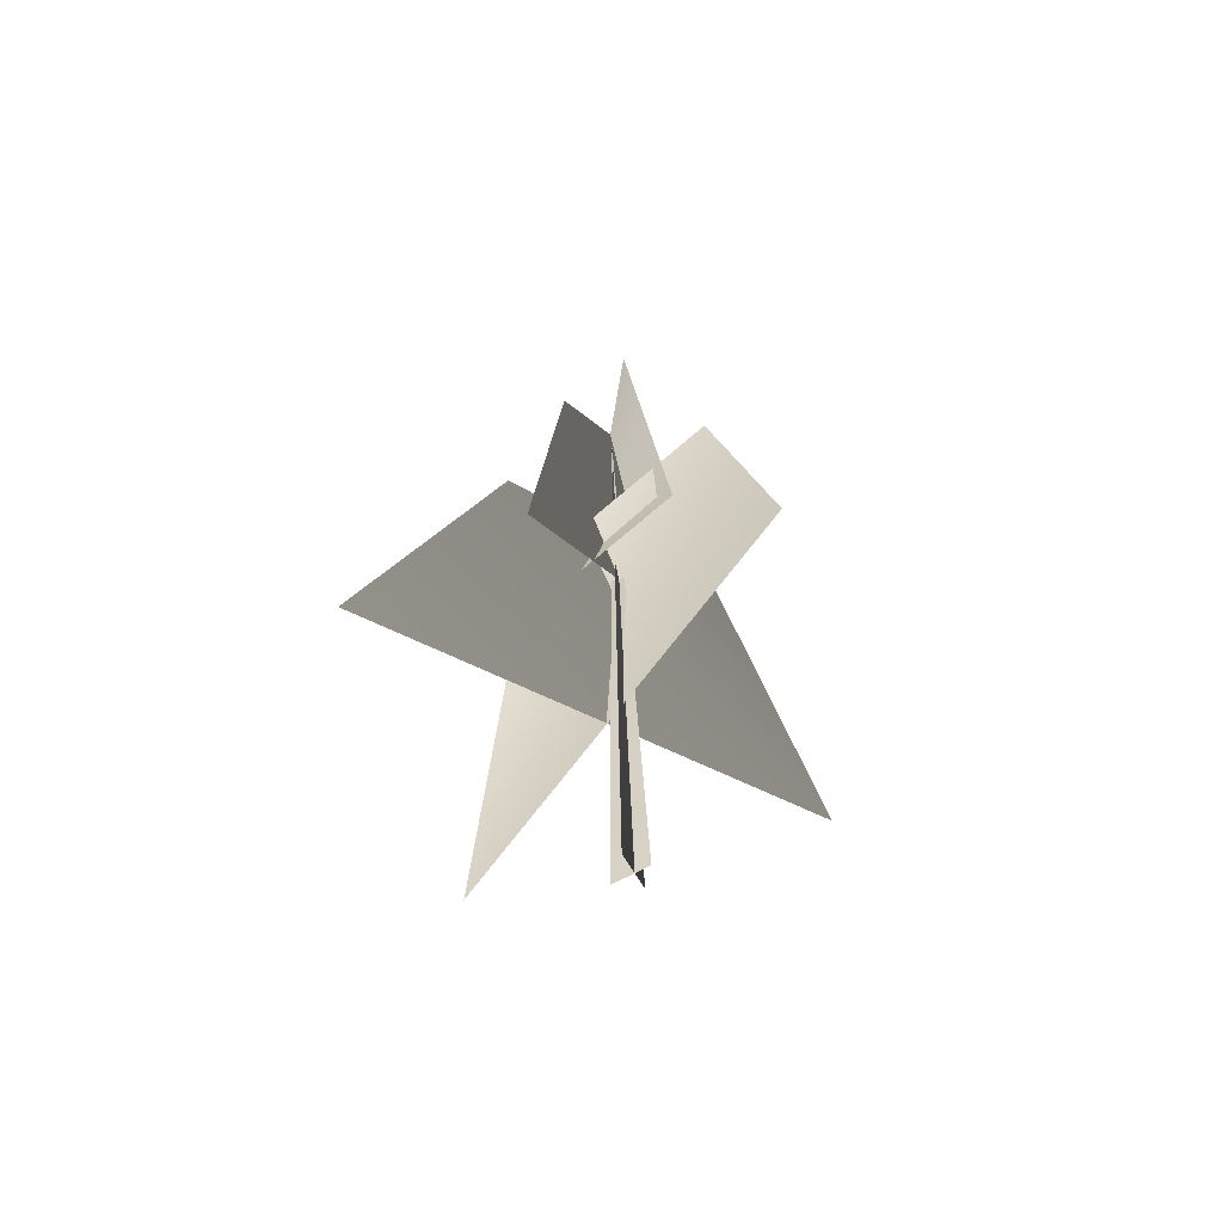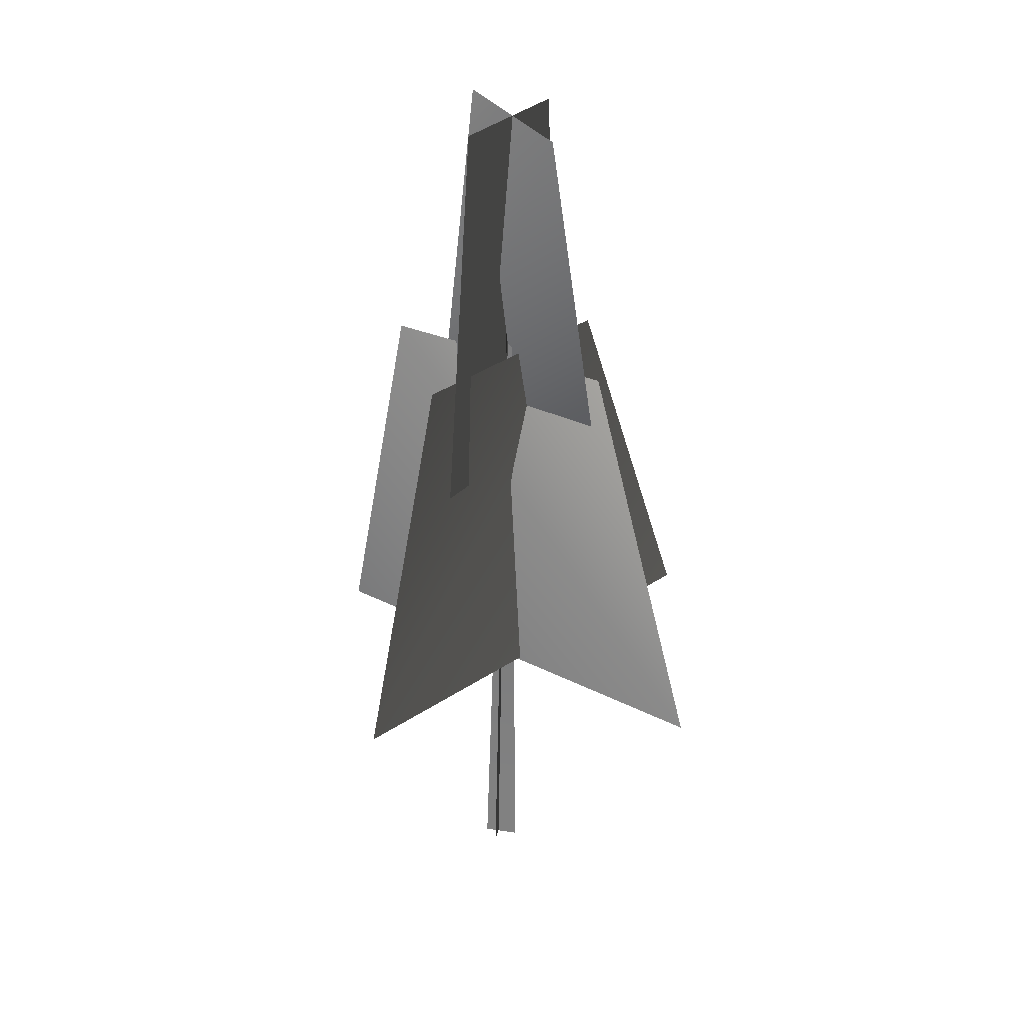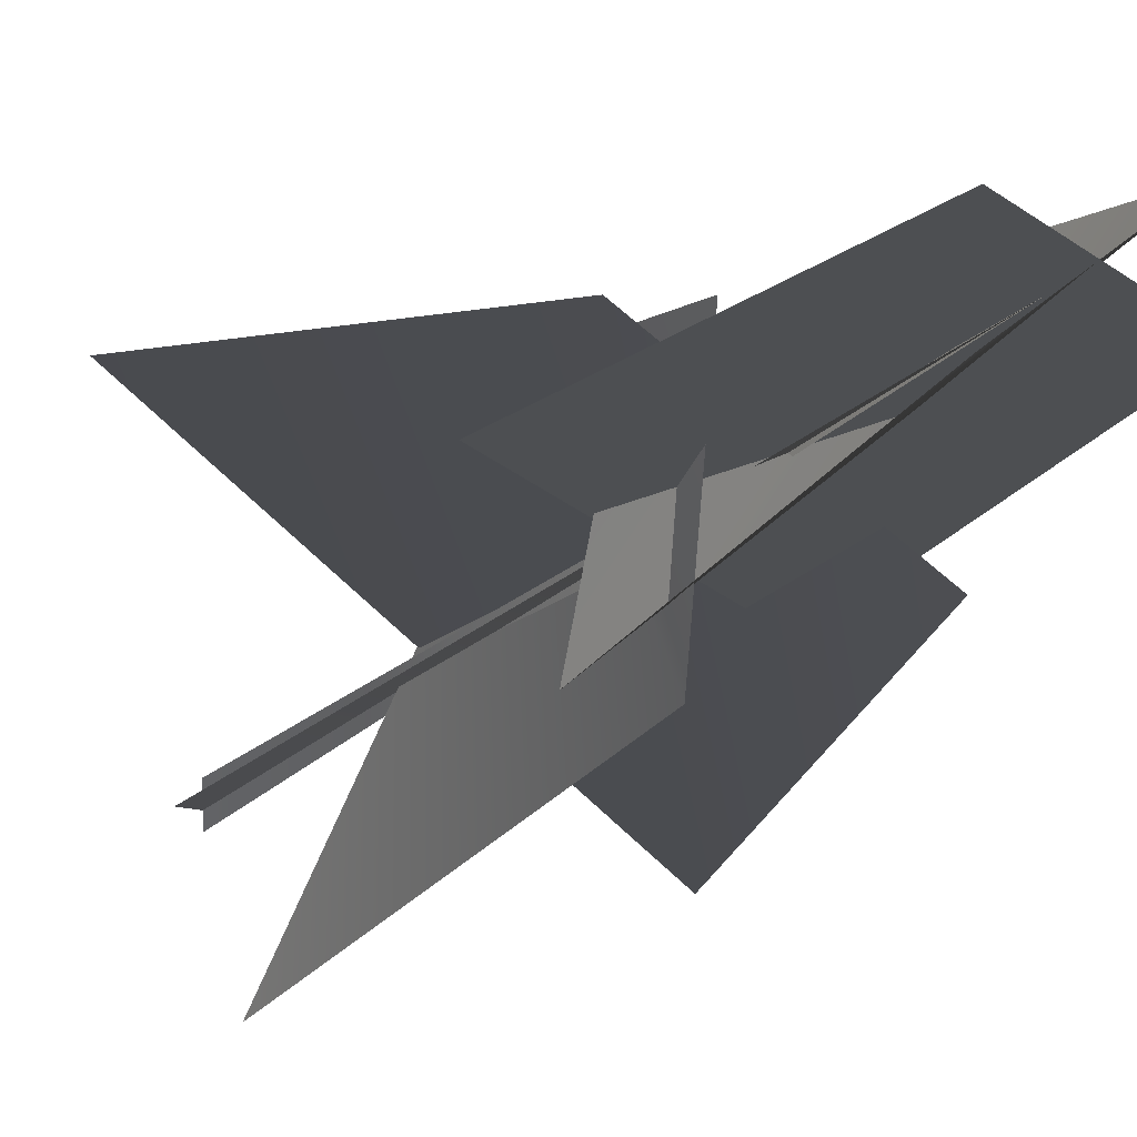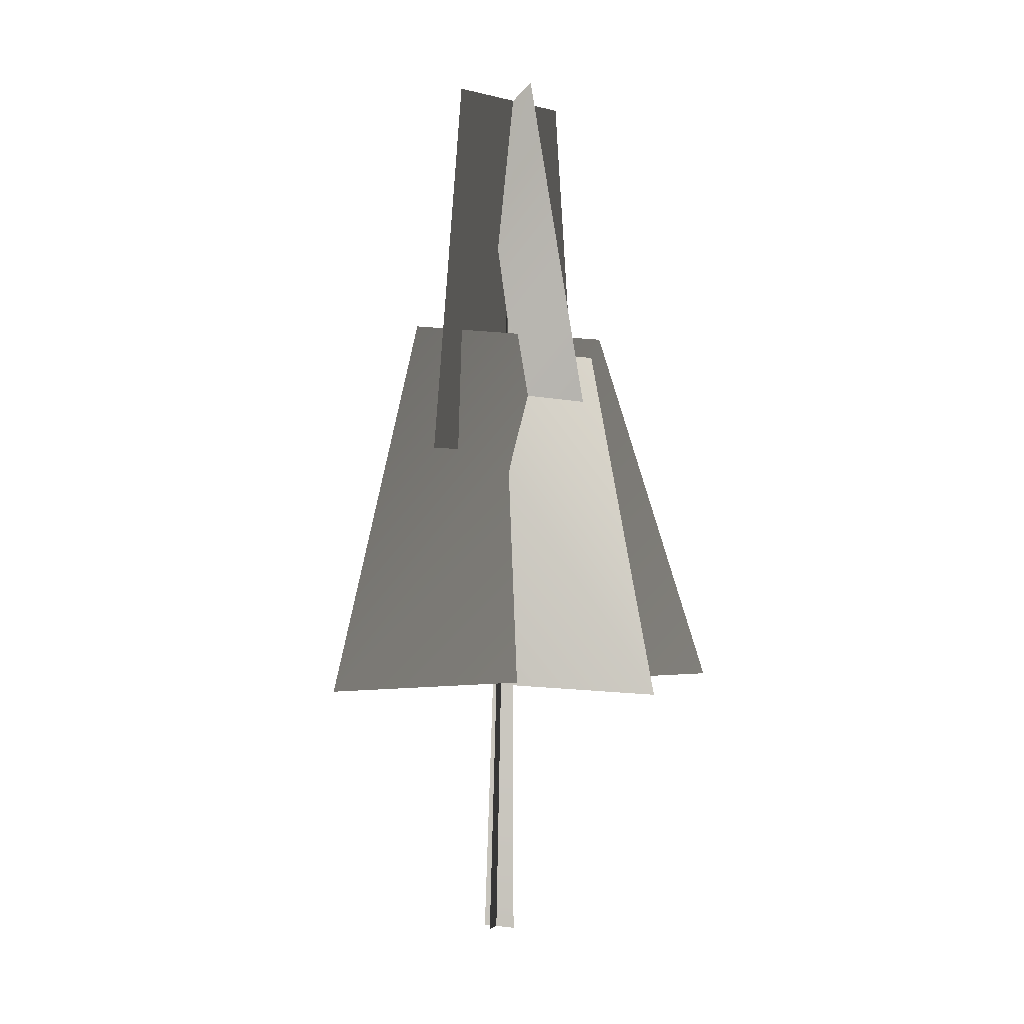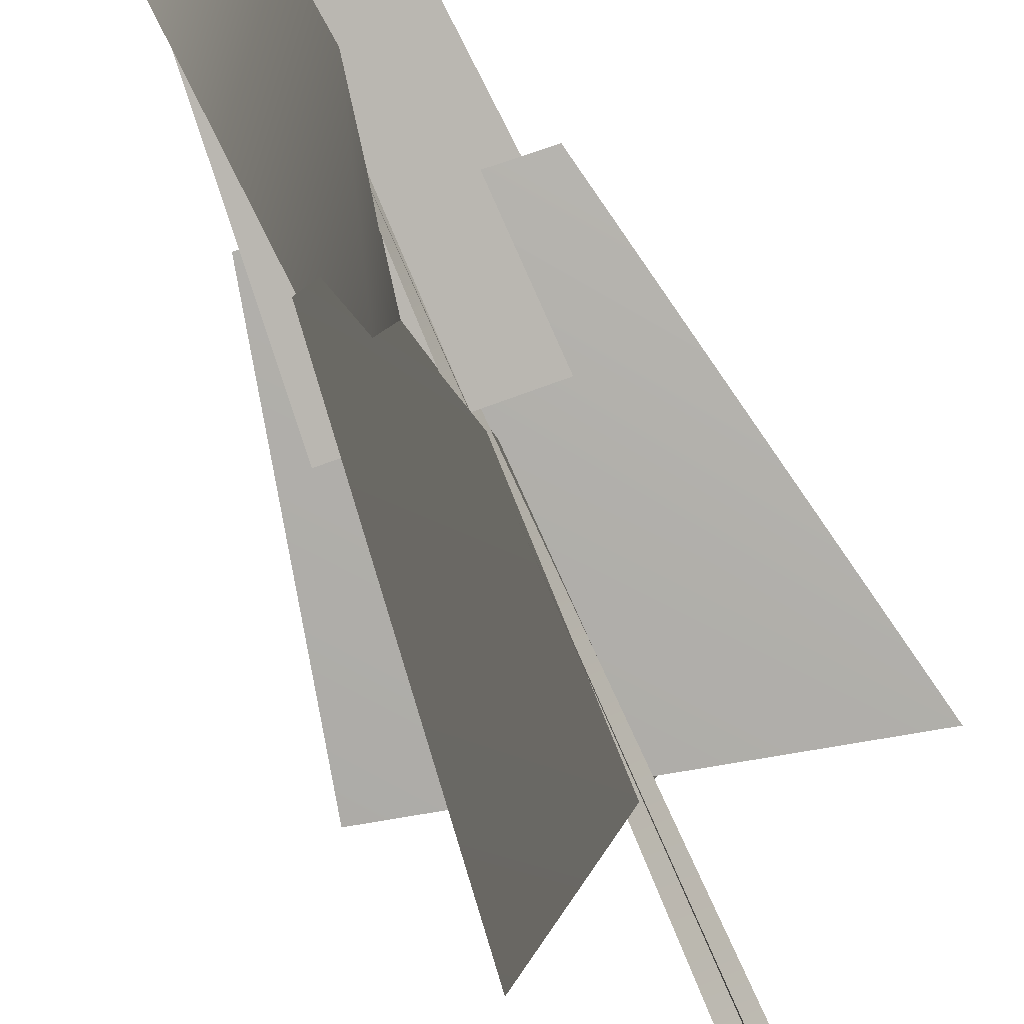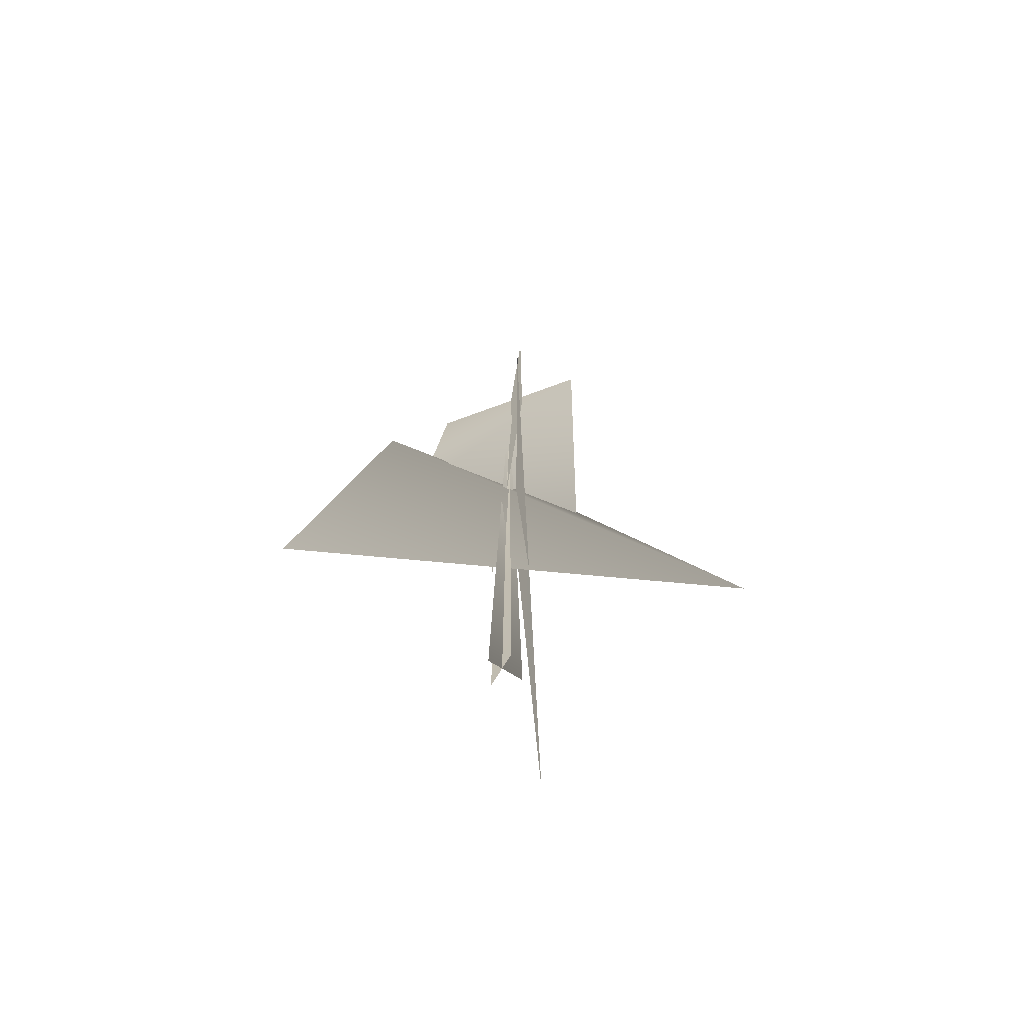
<metadata>
{"format":"obj","ext":"obj","renderer":"f3d","projection":"perspective","resolution":1024,"background":"white","views":[{"elev":-64.8,"azim":121.2,"up":"+Y"},{"elev":31.7,"azim":-76.1,"up":"+Y"},{"elev":-20.0,"azim":149.2,"up":"+Z"},{"elev":-0.1,"azim":-62.2,"up":"+Y"},{"elev":-75.2,"azim":-157.3,"up":"+Z"},{"elev":-70.7,"azim":-119.5,"up":"+Y"}]}
</metadata>
<code>
v 1.208 11.87 -1.938
v -1.258 20.74 1.482
v 0.3705 11.95 2.31
v 1.793 20.68 -1.119
v -2.081 11.89 -0.7485
v 1.608 20.68 0.7281
v 2.489 11.75 0.9168
v -1.396 20.77 -0.3667
v -2.139 6.103 5.124
v 2.138 5.805 -4.678
v 1.279 14.63 -2.89
v 0.4644 14.15 2.292
v -4.344 6.037 -2.192
v 4.661 6.037 3.588
v 2.389 14.79 1.609
v -2.41 14.84 -1.033
v 1.208 11.87 -1.938
v 0.3705 11.95 2.31
v -1.258 20.74 1.482
v 1.793 20.68 -1.119
v -2.081 11.89 -0.7485
v 2.489 11.75 0.9168
v 1.608 20.68 0.7281
v -1.396 20.77 -0.3667
v -2.139 6.103 5.124
v 1.279 14.63 -2.89
v 2.138 5.805 -4.678
v 0.4644 14.15 2.292
v -4.344 6.037 -2.192
v 2.389 14.79 1.609
v 4.661 6.037 3.588
v -2.41 14.84 -1.033
v -0.05432 -0.1375 -0.4408
v 0.2283 19.82 0.1681
v -0.02296 -0.1425 0.3622
v 0.402 -0.1375 -0.1281
v 0.2283 19.82 0.1681
v -0.4014 -0.1425 -0.1097
v -0.05432 -0.1375 -0.4408
v -0.02296 -0.1425 0.3622
v 0.2283 19.82 0.1681
v 0.402 -0.1375 -0.1281
v -0.4014 -0.1425 -0.1097
v 0.2283 19.82 0.1681
g MEP_Con_01_f_LOD_02(Clone)_11740_423
f 1 3 2
f 4 1 2
f 5 7 6
f 8 5 6
f 9 11 10
f 12 11 9
f 13 15 14
f 16 15 13
f 17 19 18
f 20 19 17
f 21 23 22
f 24 23 21
f 25 27 26
f 28 25 26
f 29 31 30
f 32 29 30
f 33 35 34
f 36 38 37
f 39 41 40
f 42 44 43

</code>
